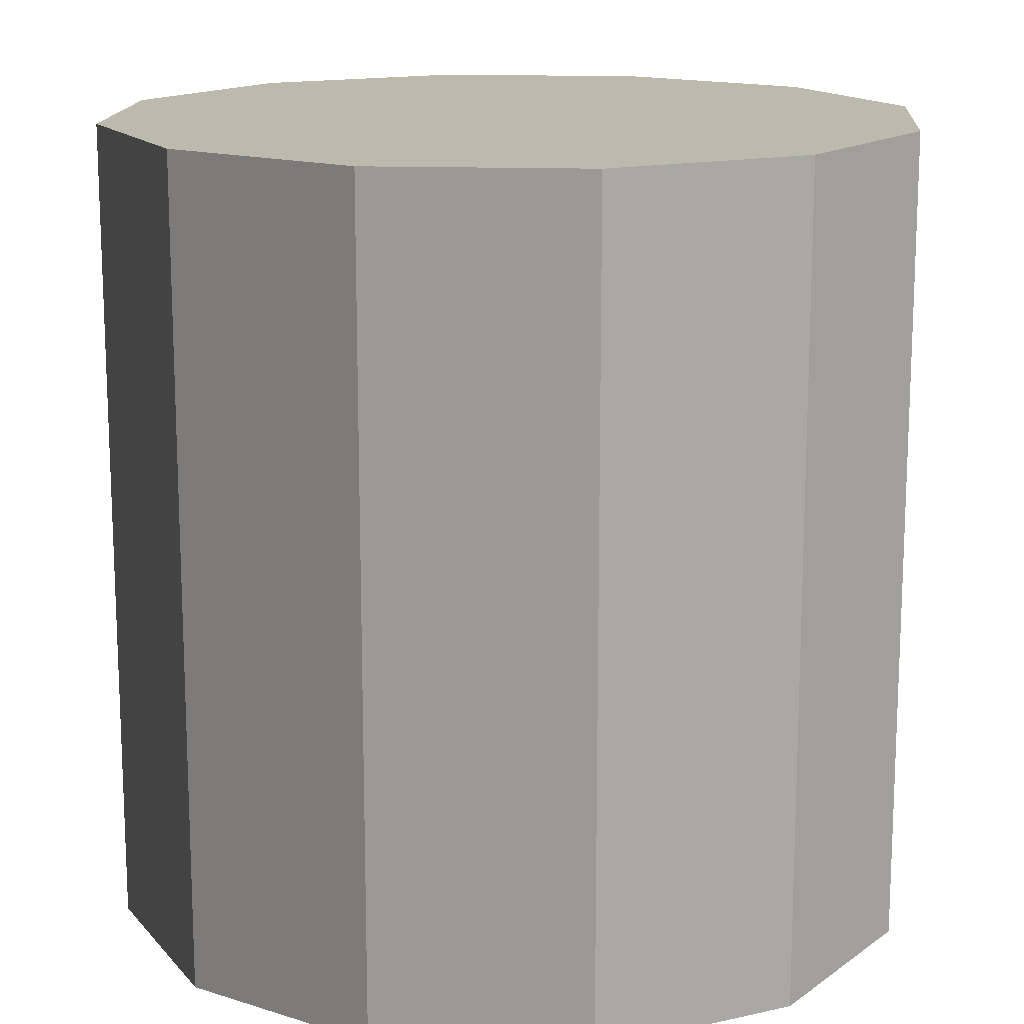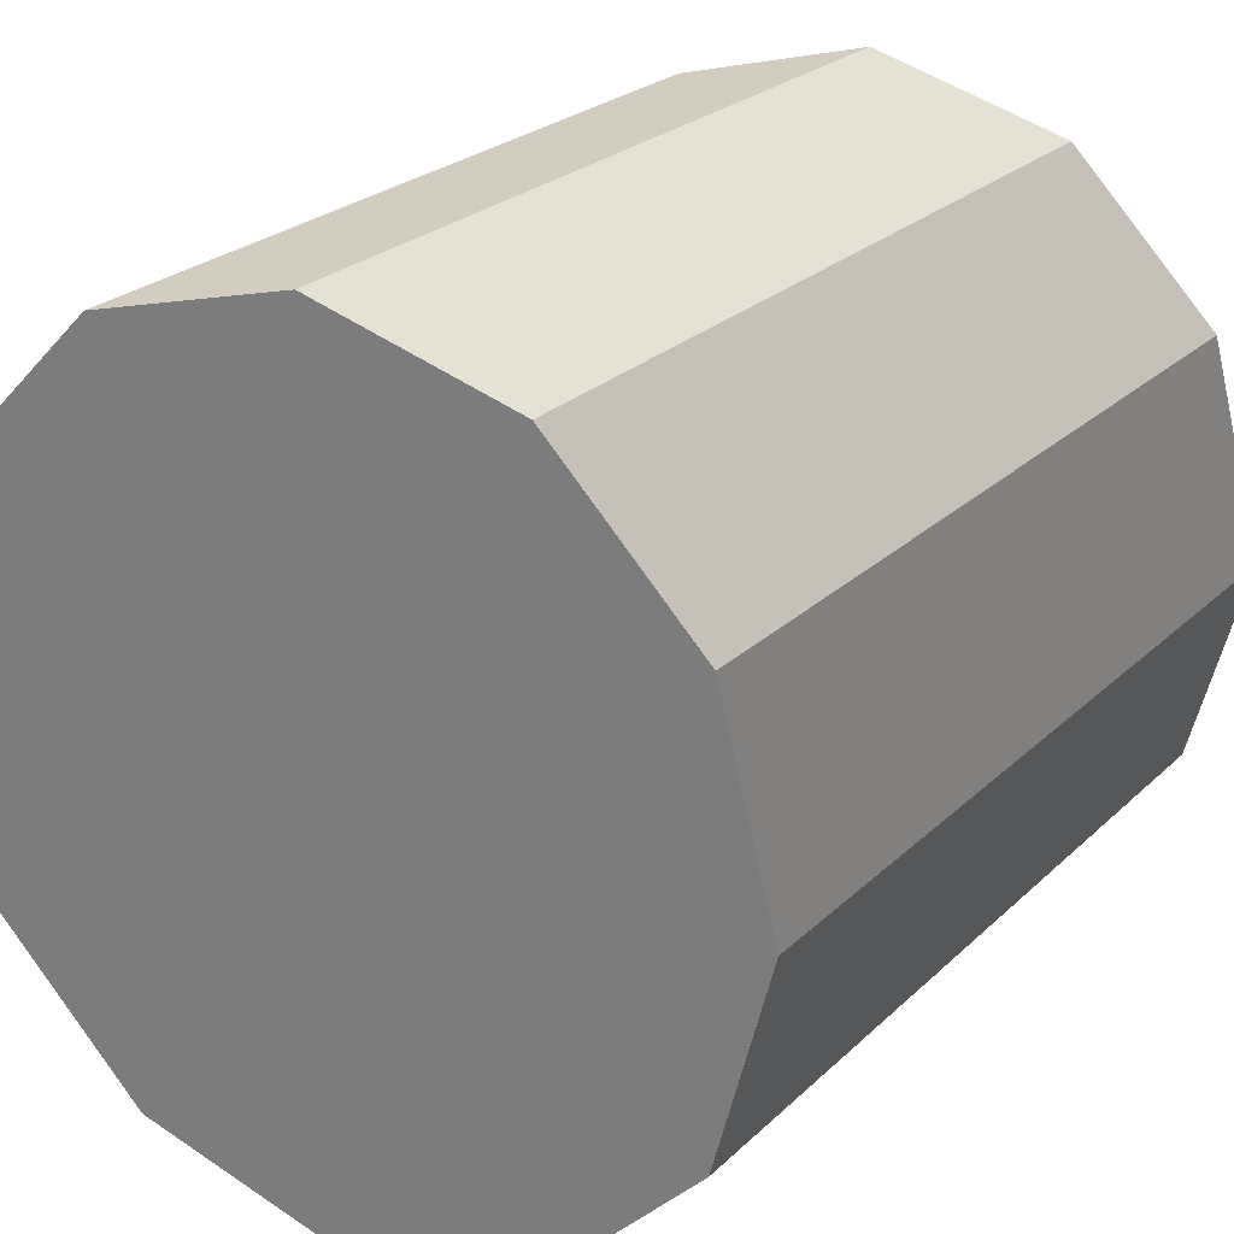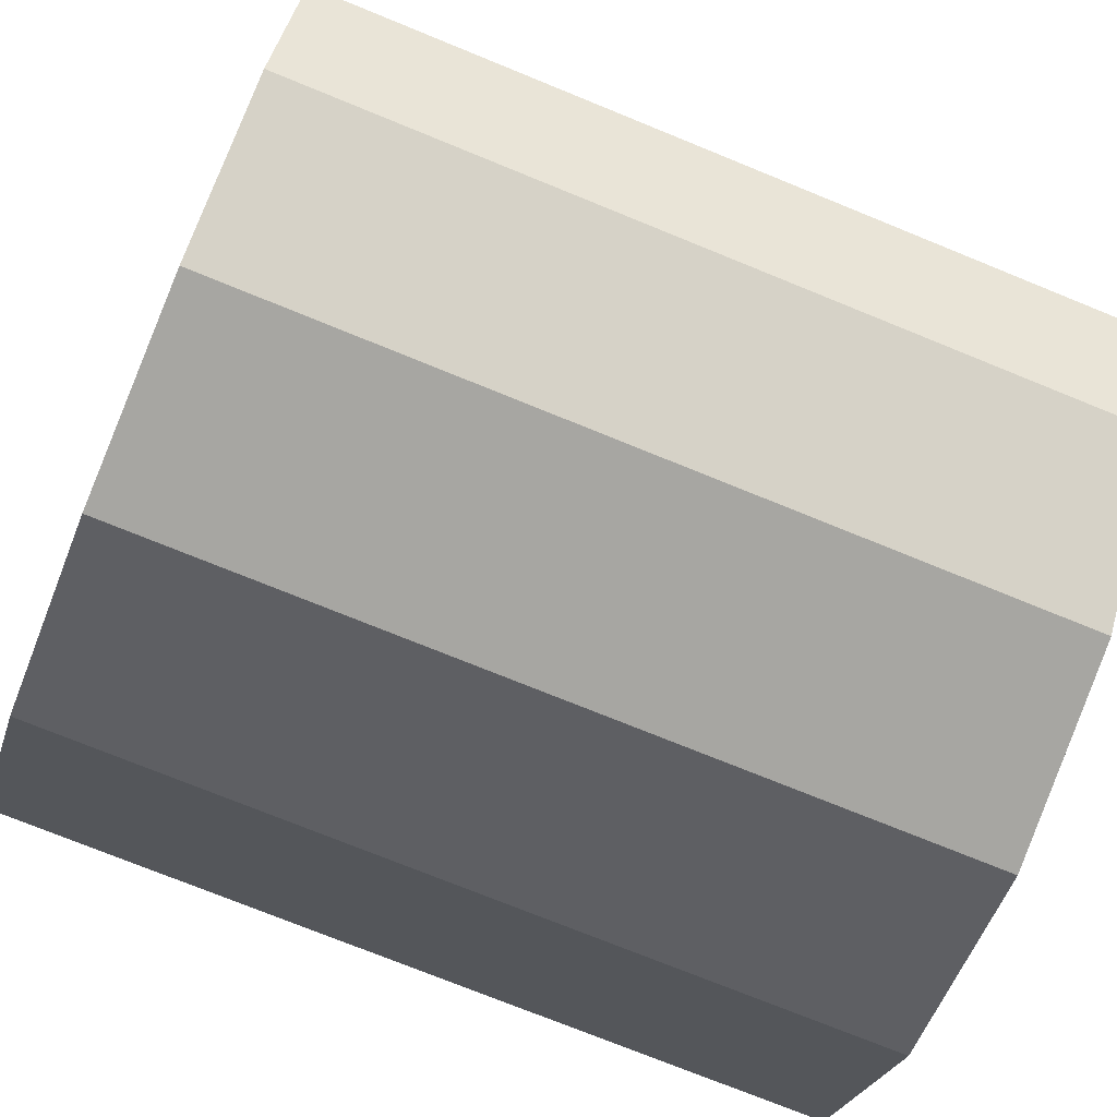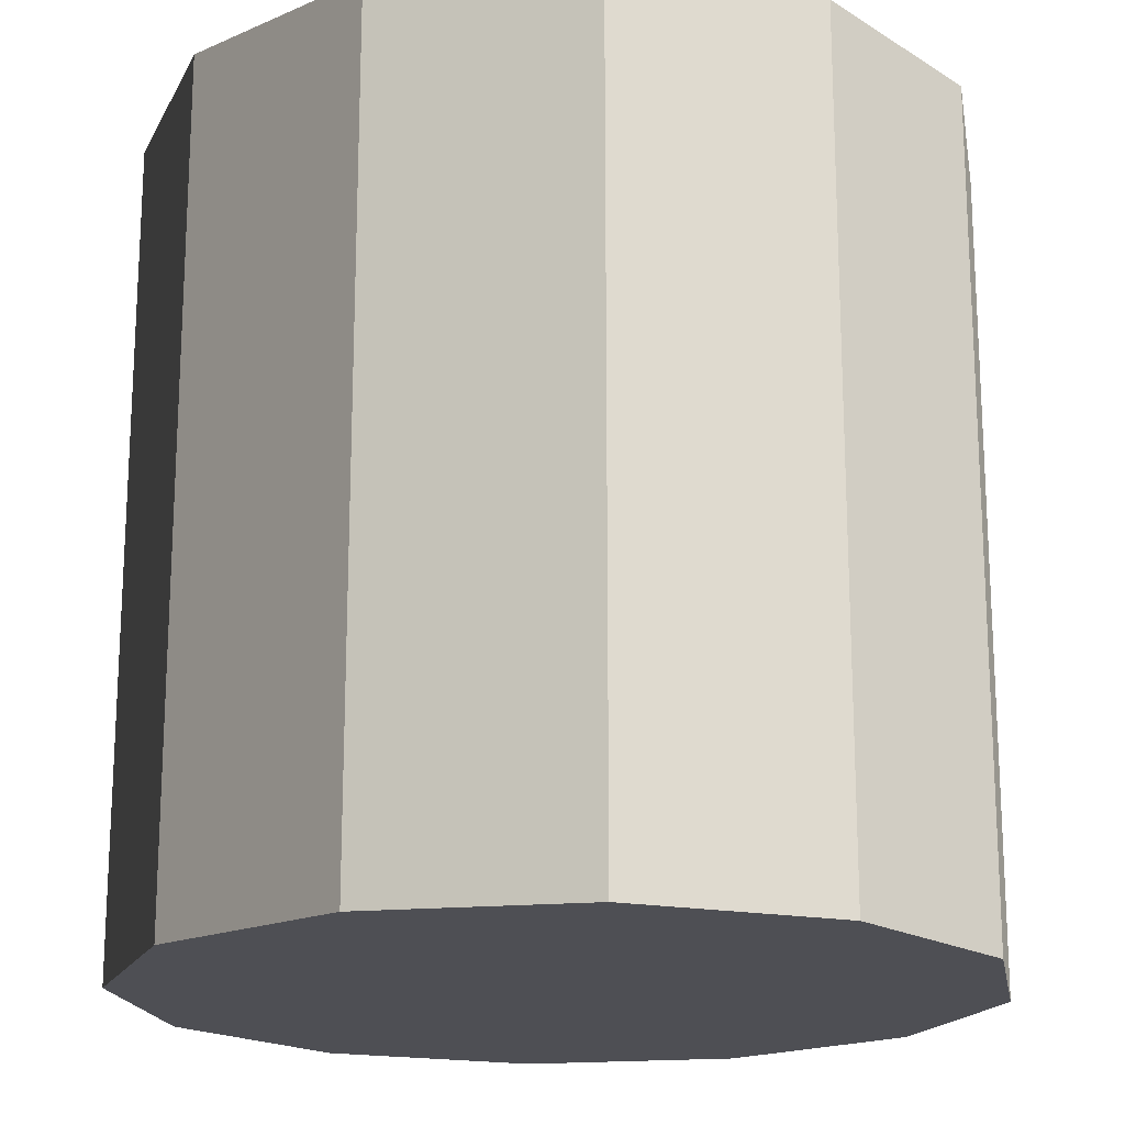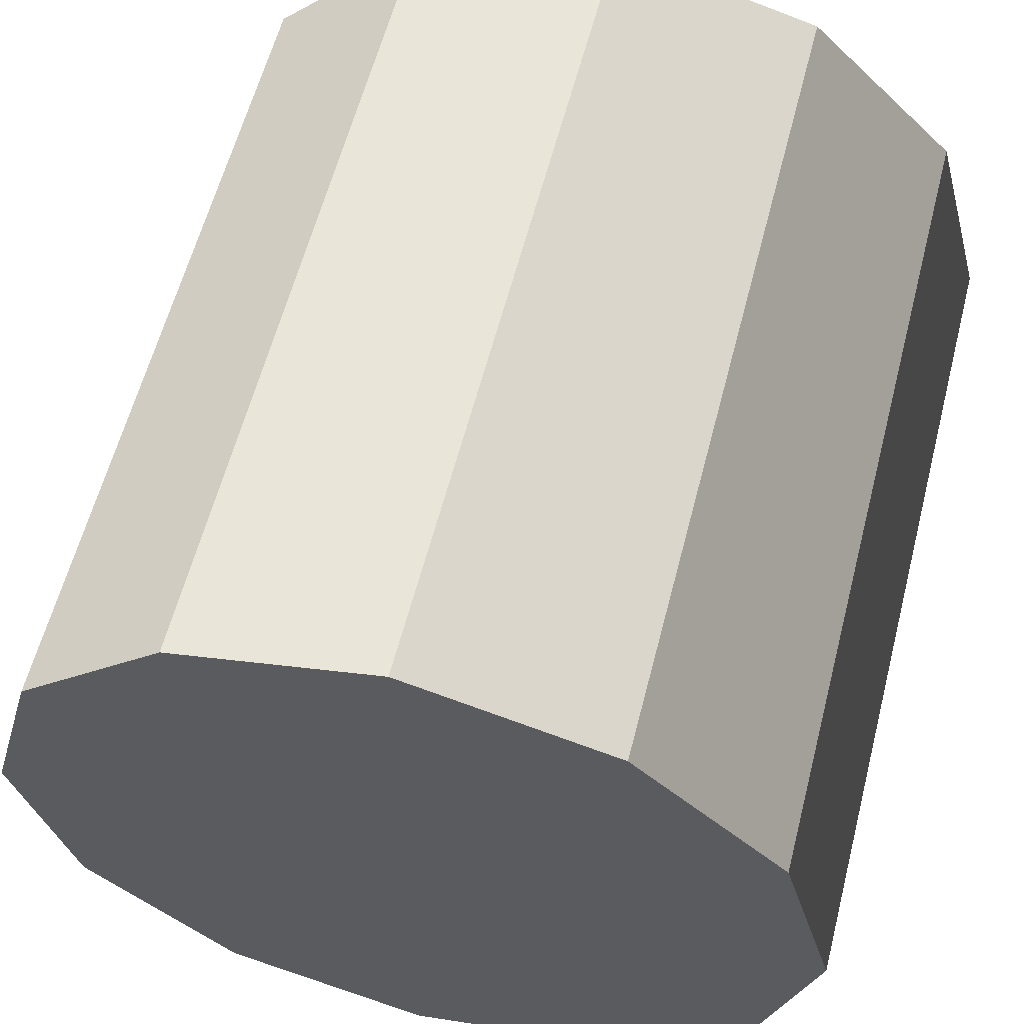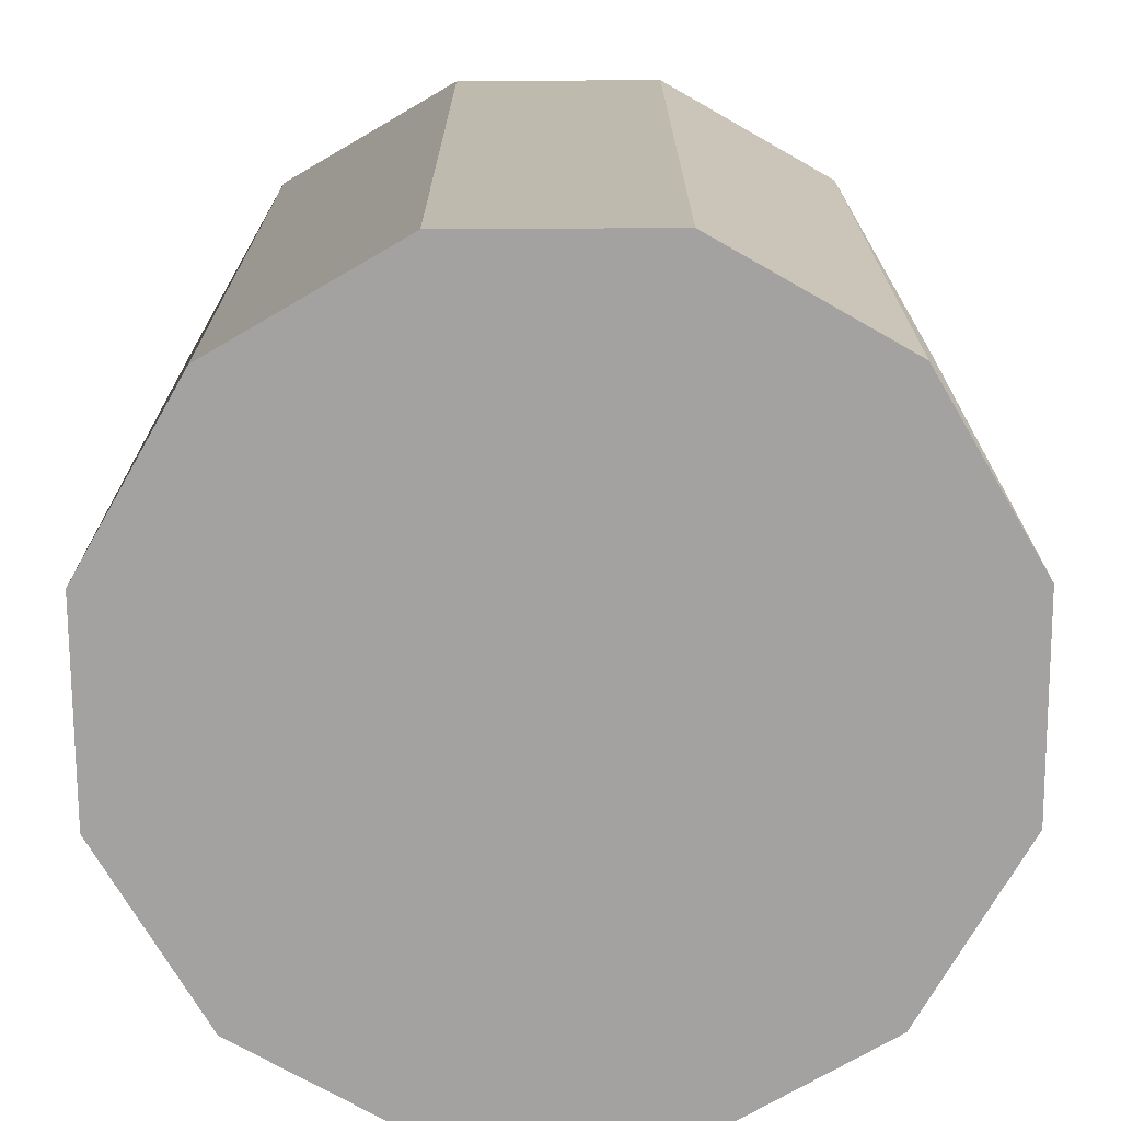
<metadata>
{"format":"obj","ext":"obj","renderer":"f3d","projection":"perspective","resolution":1024,"background":"white","views":[{"elev":15.0,"azim":-40.8,"up":"+Y"},{"elev":24.5,"azim":-146.2,"up":"+Z"},{"elev":-74.0,"azim":-112.2,"up":"+Z"},{"elev":-18.4,"azim":-95.0,"up":"+Y"},{"elev":59.7,"azim":-165.6,"up":"+Z"},{"elev":-72.7,"azim":135.3,"up":"+Y"}]}
</metadata>
<code>
v -2.112 0.6255 -3.135
v -2.115 0.6255 -3.148
v -2.115 0.6755 -3.148
v -2.112 0.6755 -3.135
v -2.115 0.6255 -3.148
v -2.124 0.6255 -3.157
v -2.124 0.6755 -3.157
v -2.115 0.6755 -3.148
v -2.124 0.6255 -3.157
v -2.137 0.6255 -3.16
v -2.137 0.6755 -3.16
v -2.124 0.6755 -3.157
v -2.137 0.6255 -3.16
v -2.149 0.6255 -3.157
v -2.149 0.6755 -3.157
v -2.137 0.6755 -3.16
v -2.149 0.6255 -3.157
v -2.158 0.6255 -3.148
v -2.158 0.6755 -3.148
v -2.149 0.6755 -3.157
v -2.158 0.6255 -3.148
v -2.162 0.6255 -3.135
v -2.162 0.6755 -3.135
v -2.158 0.6755 -3.148
v -2.162 0.6255 -3.135
v -2.158 0.6255 -3.123
v -2.158 0.6755 -3.123
v -2.162 0.6755 -3.135
v -2.158 0.6255 -3.123
v -2.149 0.6255 -3.113
v -2.149 0.6755 -3.113
v -2.158 0.6755 -3.123
v -2.149 0.6255 -3.113
v -2.137 0.6255 -3.11
v -2.137 0.6755 -3.11
v -2.149 0.6755 -3.113
v -2.137 0.6255 -3.11
v -2.124 0.6255 -3.113
v -2.124 0.6755 -3.113
v -2.137 0.6755 -3.11
v -2.124 0.6255 -3.113
v -2.115 0.6255 -3.123
v -2.115 0.6755 -3.123
v -2.124 0.6755 -3.113
v -2.115 0.6255 -3.123
v -2.112 0.6255 -3.135
v -2.112 0.6755 -3.135
v -2.115 0.6755 -3.123
v -2.112 0.6755 -3.135
v -2.115 0.6755 -3.148
v -2.124 0.6755 -3.157
v -2.137 0.6755 -3.16
v -2.149 0.6755 -3.157
v -2.158 0.6755 -3.148
v -2.162 0.6755 -3.135
v -2.158 0.6755 -3.123
v -2.149 0.6755 -3.113
v -2.137 0.6755 -3.11
v -2.124 0.6755 -3.113
v -2.115 0.6755 -3.123
v -2.115 0.6255 -3.123
v -2.124 0.6255 -3.113
v -2.137 0.6255 -3.11
v -2.149 0.6255 -3.113
v -2.158 0.6255 -3.123
v -2.162 0.6255 -3.135
v -2.158 0.6255 -3.148
v -2.149 0.6255 -3.157
v -2.137 0.6255 -3.16
v -2.124 0.6255 -3.157
v -2.115 0.6255 -3.148
v -2.112 0.6255 -3.135
f 1 2 3
f 1 3 4
f 5 6 7
f 5 7 8
f 9 10 11
f 9 11 12
f 13 14 15
f 13 15 16
f 17 18 19
f 17 19 20
f 21 22 23
f 21 23 24
f 25 26 27
f 25 27 28
f 29 30 31
f 29 31 32
f 33 34 35
f 33 35 36
f 37 38 39
f 37 39 40
f 41 42 43
f 41 43 44
f 45 46 47
f 45 47 48
f 49 50 51
f 49 51 52
f 49 52 53
f 49 53 54
f 49 54 55
f 49 55 56
f 49 56 57
f 49 57 58
f 49 58 59
f 49 59 60
f 61 62 63
f 61 63 64
f 61 64 65
f 61 65 66
f 61 66 67
f 61 67 68
f 61 68 69
f 61 69 70
f 61 70 71
f 61 71 72

</code>
